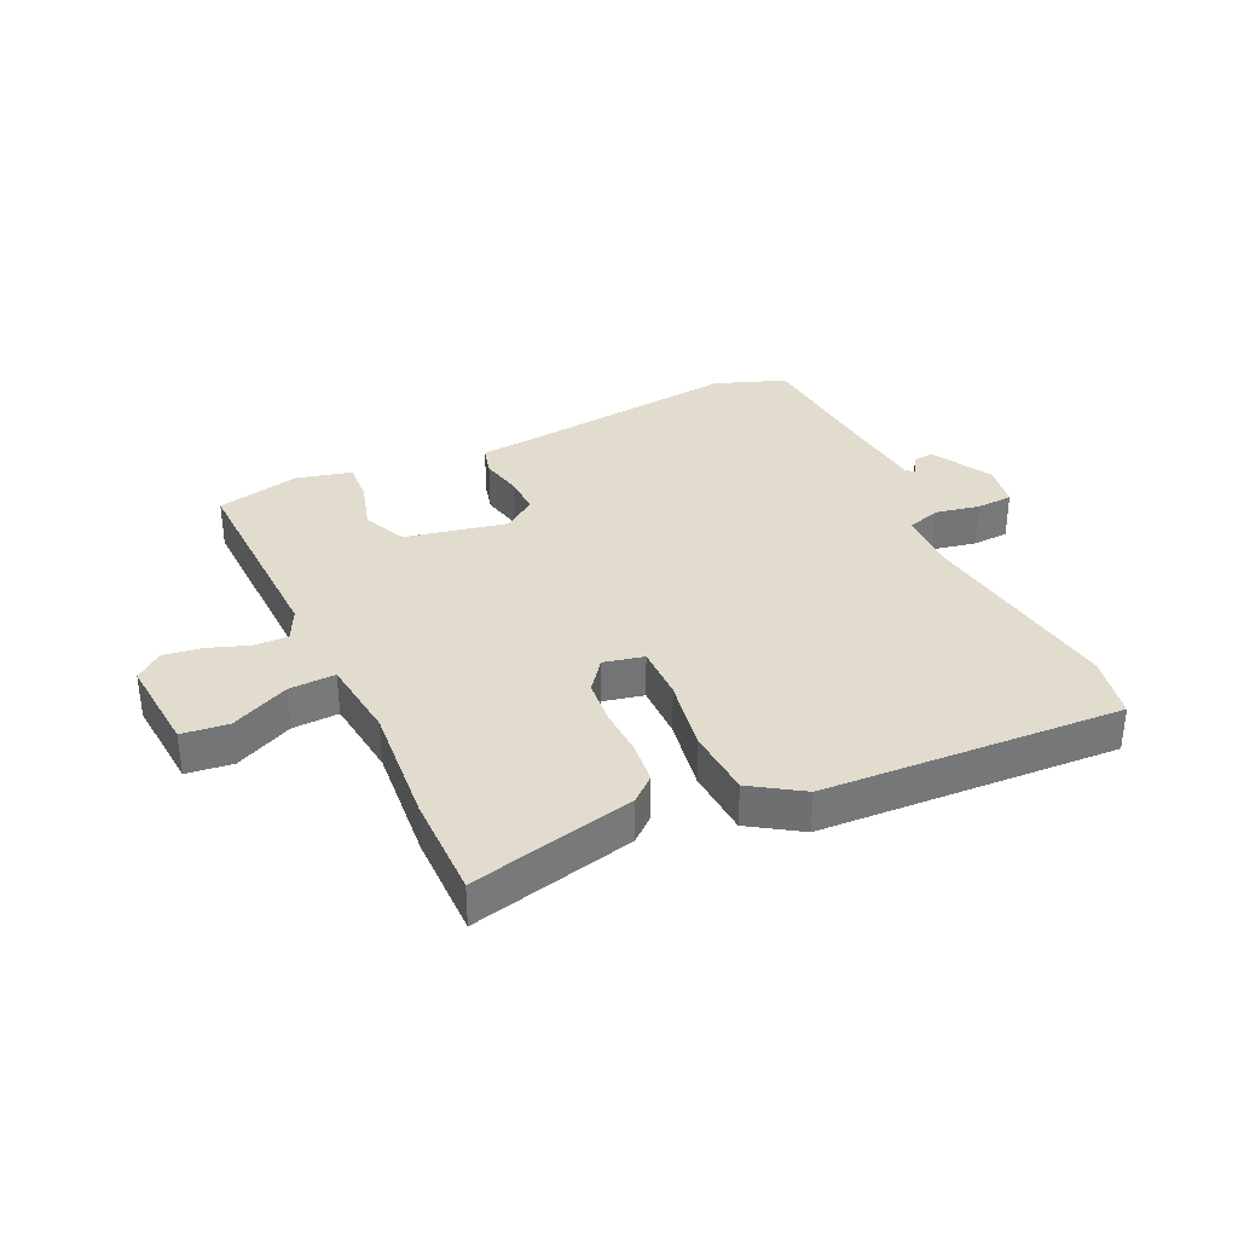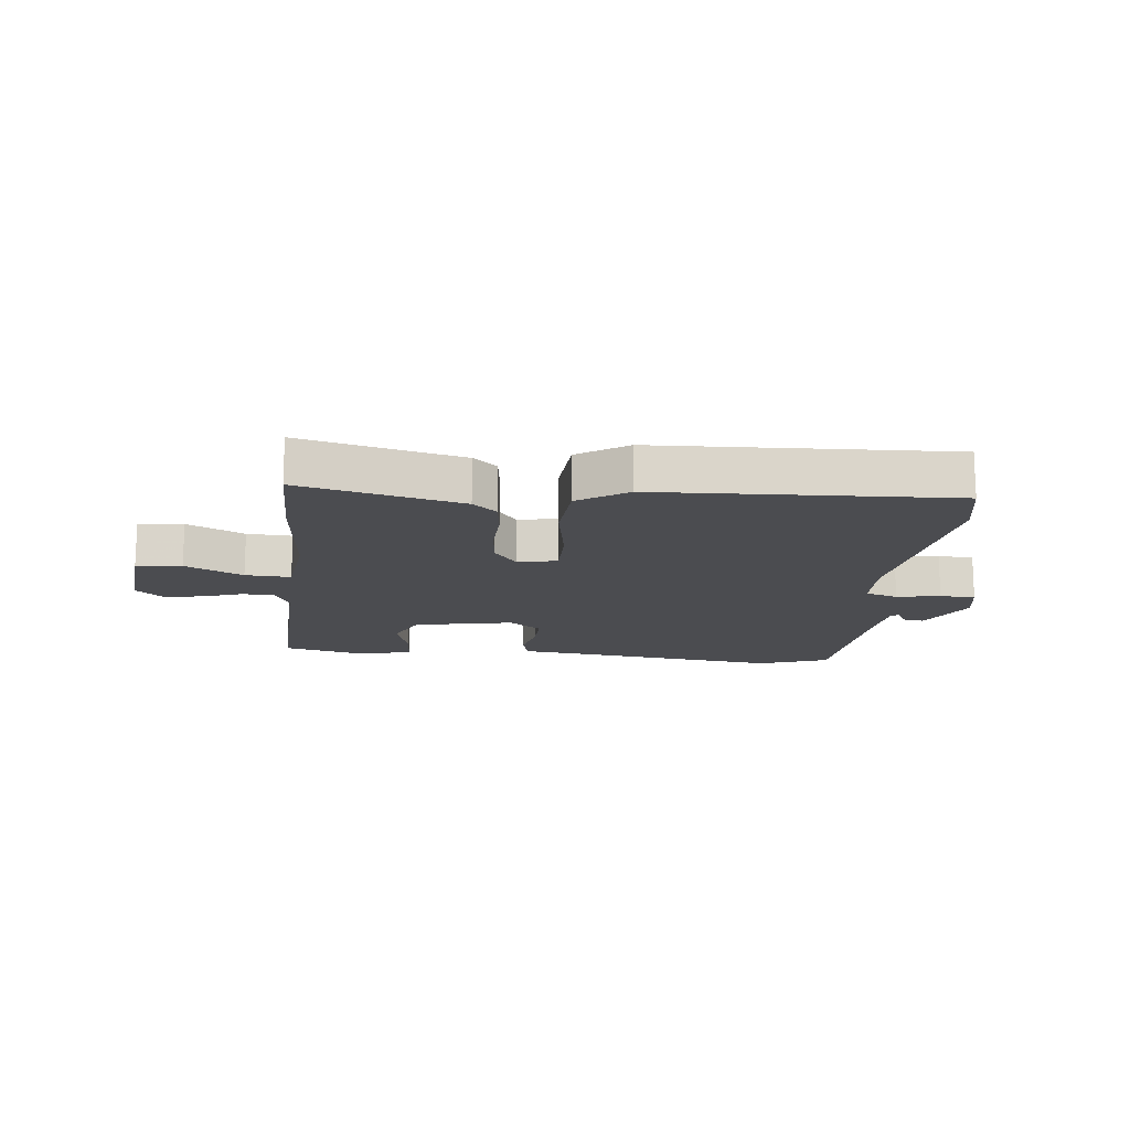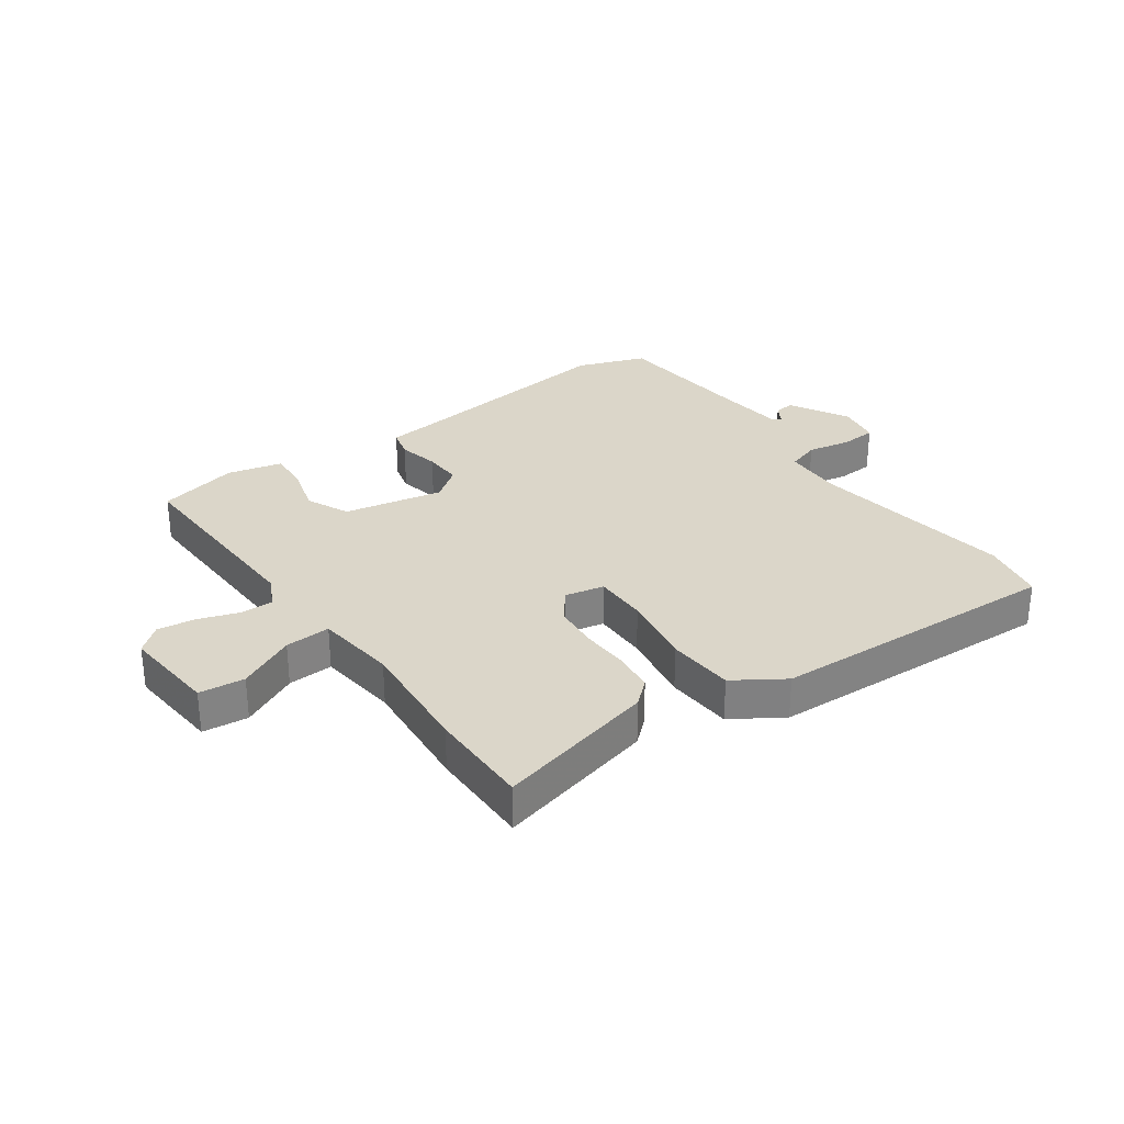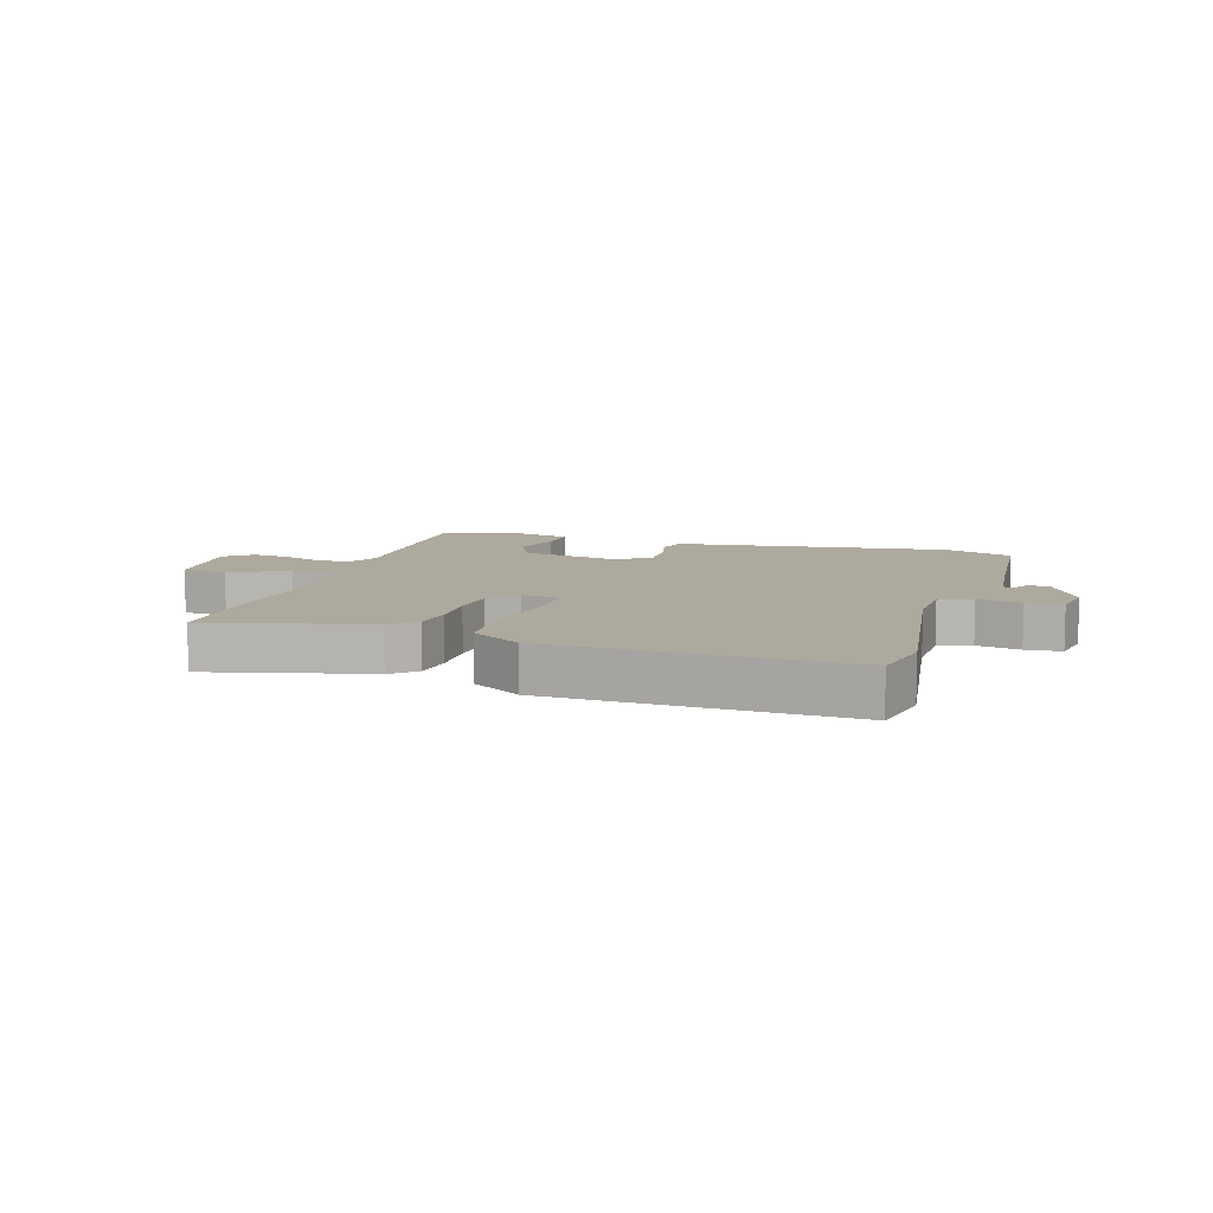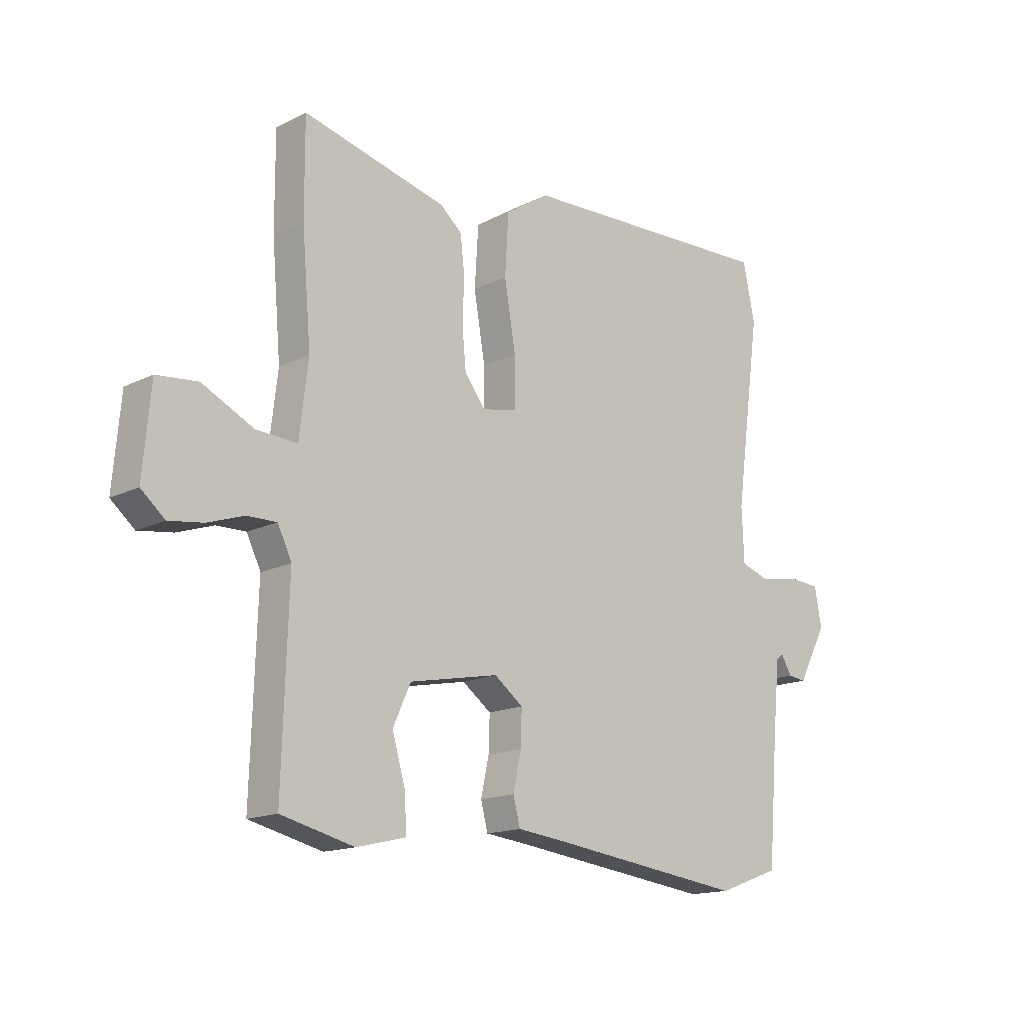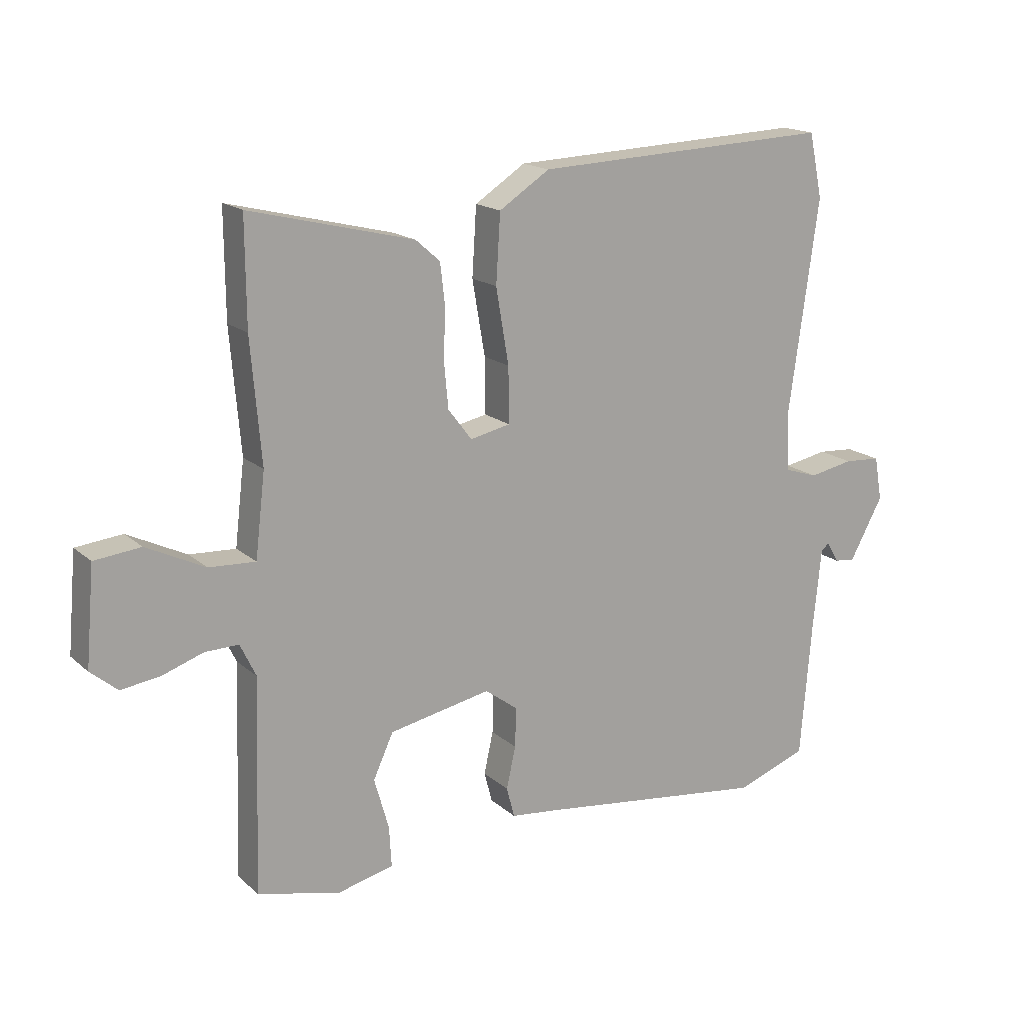
<metadata>
{"format":"obj","ext":"obj","renderer":"f3d","projection":"perspective","resolution":1024,"background":"white","views":[{"elev":34.1,"azim":-24.8,"up":"+Y"},{"elev":-15.2,"azim":-6.1,"up":"+Y"},{"elev":30.1,"azim":-35.6,"up":"+Y"},{"elev":9.1,"azim":17.0,"up":"+Y"},{"elev":-15.6,"azim":-43.8,"up":"+Z"},{"elev":17.0,"azim":-31.2,"up":"+Z"}]}
</metadata>
<code>
v 0.511 0.07 -0.496
v 0.394 0.07 -0.538
v 0.016 0.07 -0.49
v -0.065 0.07 -0.481
v -0.078 0.07 -0.431
v -0.063 0.07 -0.362
v -0.061 0.07 -0.297
v -0.115 0.07 -0.257
v -0.282 0.07 -0.29
v -0.315 0.07 -0.362
v -0.291 0.07 -0.446
v -0.287 0.07 -0.513
v -0.379 0.07 -0.535
v -0.515 0.07 -0.502
v -0.504 0.07 -0.154
v -0.53 0.07 -0.1
v -0.585 0.07 -0.101
v -0.652 0.07 -0.124
v -0.716 0.07 -0.133
v -0.76 0.07 -0.096
v -0.746 0.07 0.064
v -0.67 0.07 0.072
v -0.574 0.07 0.025
v -0.498 0.07 0.021
v -0.482 0.07 0.157
v -0.499 0.07 0.357
v -0.5 0.07 0.529
v -0.231 0.07 0.463
v -0.191 0.07 0.428
v -0.183 0.07 0.36
v -0.186 0.07 0.279
v -0.179 0.07 0.204
v -0.14 0.07 0.153
v -0.074 0.07 0.167
v -0.075 0.07 0.258
v -0.096 0.07 0.381
v -0.089 0.07 0.493
v -0.006 0.07 0.547
v 0.486 0.07 0.568
v 0.508 0.07 0.462
v 0.46 0.07 0.116
v 0.464 0.07 0.016
v 0.519 0.07 -0.002
v 0.592 0.07 0.012
v 0.652 0.07 0.008
v 0.665 0.07 -0.064
v 0.61 0.07 -0.165
v 0.576 0.07 -0.161
v 0.556 0.07 -0.127
v 0.543 0.07 -0.137
v 0.53 0.07 -0.265
v 0.511 0 -0.496
v 0.394 0 -0.538
v 0.016 0 -0.49
v -0.065 0 -0.481
v -0.078 0 -0.431
v -0.063 0 -0.362
v -0.061 0 -0.297
v -0.115 0 -0.257
v -0.282 0 -0.29
v -0.315 0 -0.362
v -0.291 0 -0.446
v -0.287 0 -0.513
v -0.379 0 -0.535
v -0.515 0 -0.502
v -0.504 0 -0.154
v -0.53 0 -0.1
v -0.585 0 -0.101
v -0.652 0 -0.124
v -0.716 0 -0.133
v -0.76 0 -0.096
v -0.746 0 0.064
v -0.67 0 0.072
v -0.574 0 0.025
v -0.498 0 0.021
v -0.482 0 0.157
v -0.499 0 0.357
v -0.5 0 0.529
v -0.231 0 0.463
v -0.191 0 0.428
v -0.183 0 0.36
v -0.186 0 0.279
v -0.179 0 0.204
v -0.14 0 0.153
v -0.074 0 0.167
v -0.075 0 0.258
v -0.096 0 0.381
v -0.089 0 0.493
v -0.006 0 0.547
v 0.486 0 0.568
v 0.508 0 0.462
v 0.46 0 0.116
v 0.464 0 0.016
v 0.519 0 -0.002
v 0.592 0 0.012
v 0.652 0 0.008
v 0.665 0 -0.064
v 0.61 0 -0.165
v 0.576 0 -0.161
v 0.556 0 -0.127
v 0.543 0 -0.137
v 0.53 0 -0.265
f 47 48 49
f 46 47 49
f 45 46 49
f 44 45 49
f 43 44 49
f 42 43 49 50
f 39 40 41
f 38 39 41
f 37 38 41
f 36 37 41
f 35 36 41
f 34 35 41 42
f 42 50 51
f 34 42 51
f 33 34 51
f 29 30 31
f 28 29 31
f 27 28 31
f 26 27 31
f 25 26 31
f 24 25 31 32
f 21 22 23
f 20 21 23
f 19 20 23
f 18 19 23
f 17 18 23
f 16 17 23 24
f 24 32 33
f 16 24 33
f 15 16 33
f 13 14 15
f 12 13 15
f 11 12 15
f 10 11 15
f 3 4 5 6
f 3 6 7
f 2 3 7
f 1 2 7 8
f 33 51 1 8
f 9 10 15 33
f 8 9 33
f 100 99 98
f 100 98 97
f 100 97 96
f 100 96 95
f 100 95 94
f 101 100 94 93
f 92 91 90
f 92 90 89
f 92 89 88
f 92 88 87
f 92 87 86
f 93 92 86 85
f 102 101 93
f 102 93 85
f 102 85 84
f 82 81 80
f 82 80 79
f 82 79 78
f 82 78 77
f 82 77 76
f 83 82 76 75
f 74 73 72
f 74 72 71
f 74 71 70
f 74 70 69
f 74 69 68
f 75 74 68 67
f 84 83 75
f 84 75 67
f 84 67 66
f 66 65 64
f 66 64 63
f 66 63 62
f 66 62 61
f 57 56 55 54
f 58 57 54
f 58 54 53
f 59 58 53 52
f 59 52 102 84
f 84 66 61 60
f 84 60 59
f 1 52 53 2
f 2 53 54 3
f 3 54 55 4
f 4 55 56 5
f 5 56 57 6
f 6 57 58 7
f 7 58 59 8
f 8 59 60 9
f 9 60 61 10
f 10 61 62 11
f 11 62 63 12
f 12 63 64 13
f 13 64 65 14
f 14 65 66 15
f 15 66 67 16
f 16 67 68 17
f 17 68 69 18
f 18 69 70 19
f 19 70 71 20
f 20 71 72 21
f 21 72 73 22
f 22 73 74 23
f 23 74 75 24
f 24 75 76 25
f 25 76 77 26
f 26 77 78 27
f 27 78 79 28
f 28 79 80 29
f 29 80 81 30
f 30 81 82 31
f 31 82 83 32
f 32 83 84 33
f 33 84 85 34
f 34 85 86 35
f 35 86 87 36
f 36 87 88 37
f 37 88 89 38
f 38 89 90 39
f 39 90 91 40
f 40 91 92 41
f 41 92 93 42
f 42 93 94 43
f 43 94 95 44
f 44 95 96 45
f 45 96 97 46
f 46 97 98 47
f 47 98 99 48
f 48 99 100 49
f 49 100 101 50
f 50 101 102 51
f 51 102 52 1

</code>
